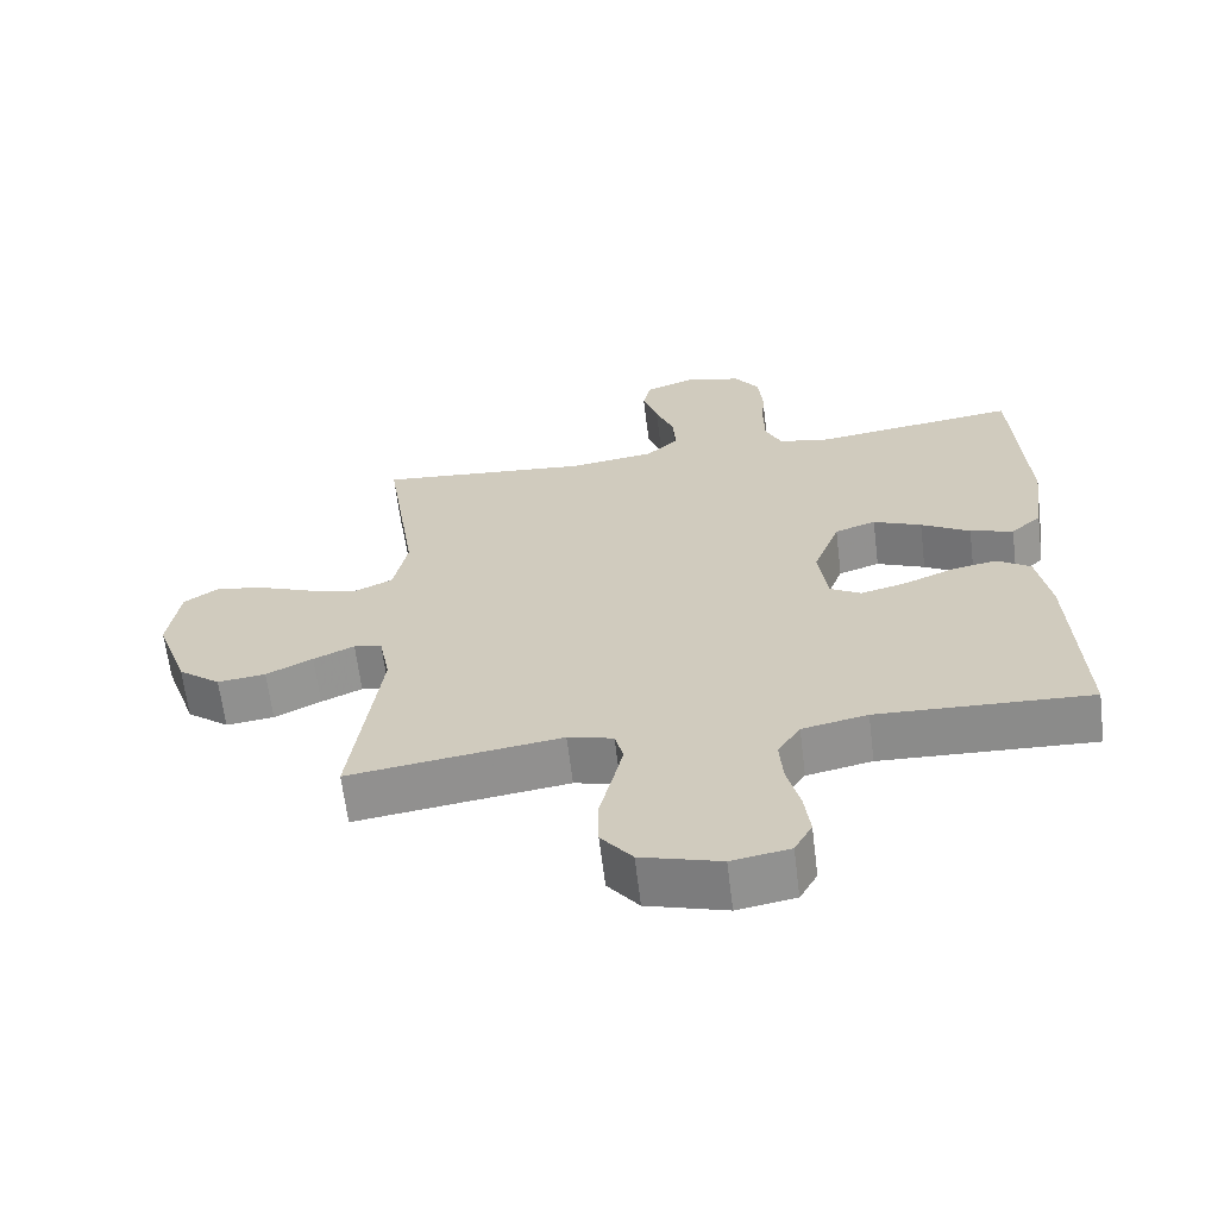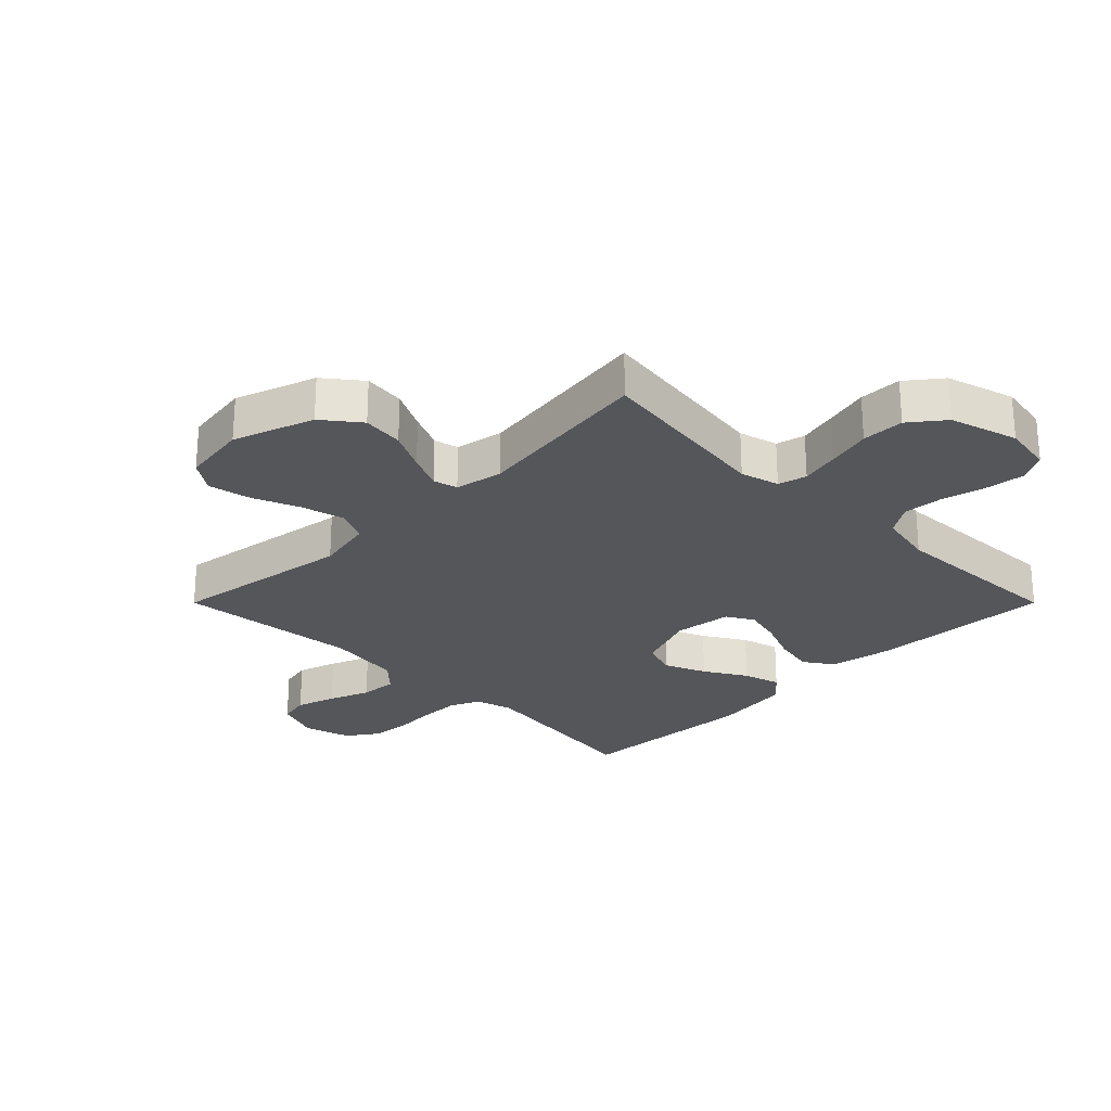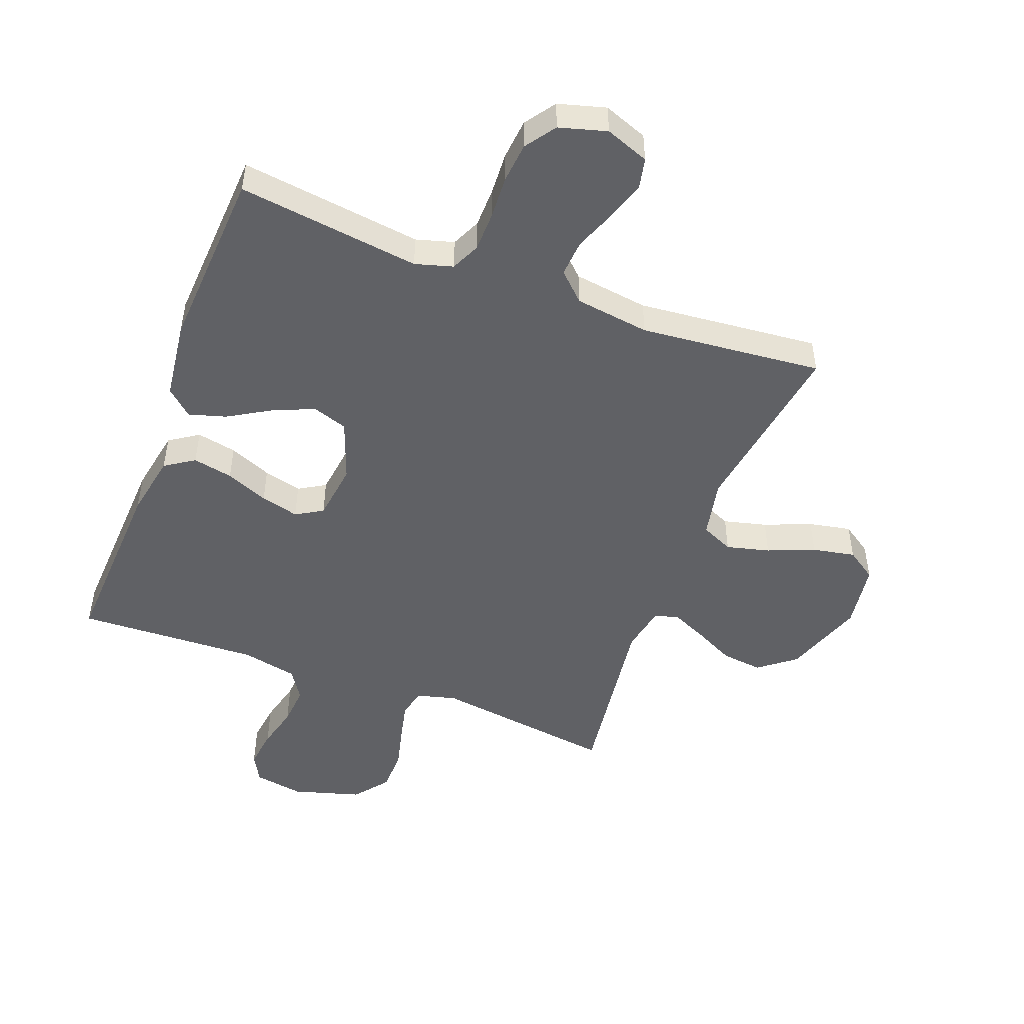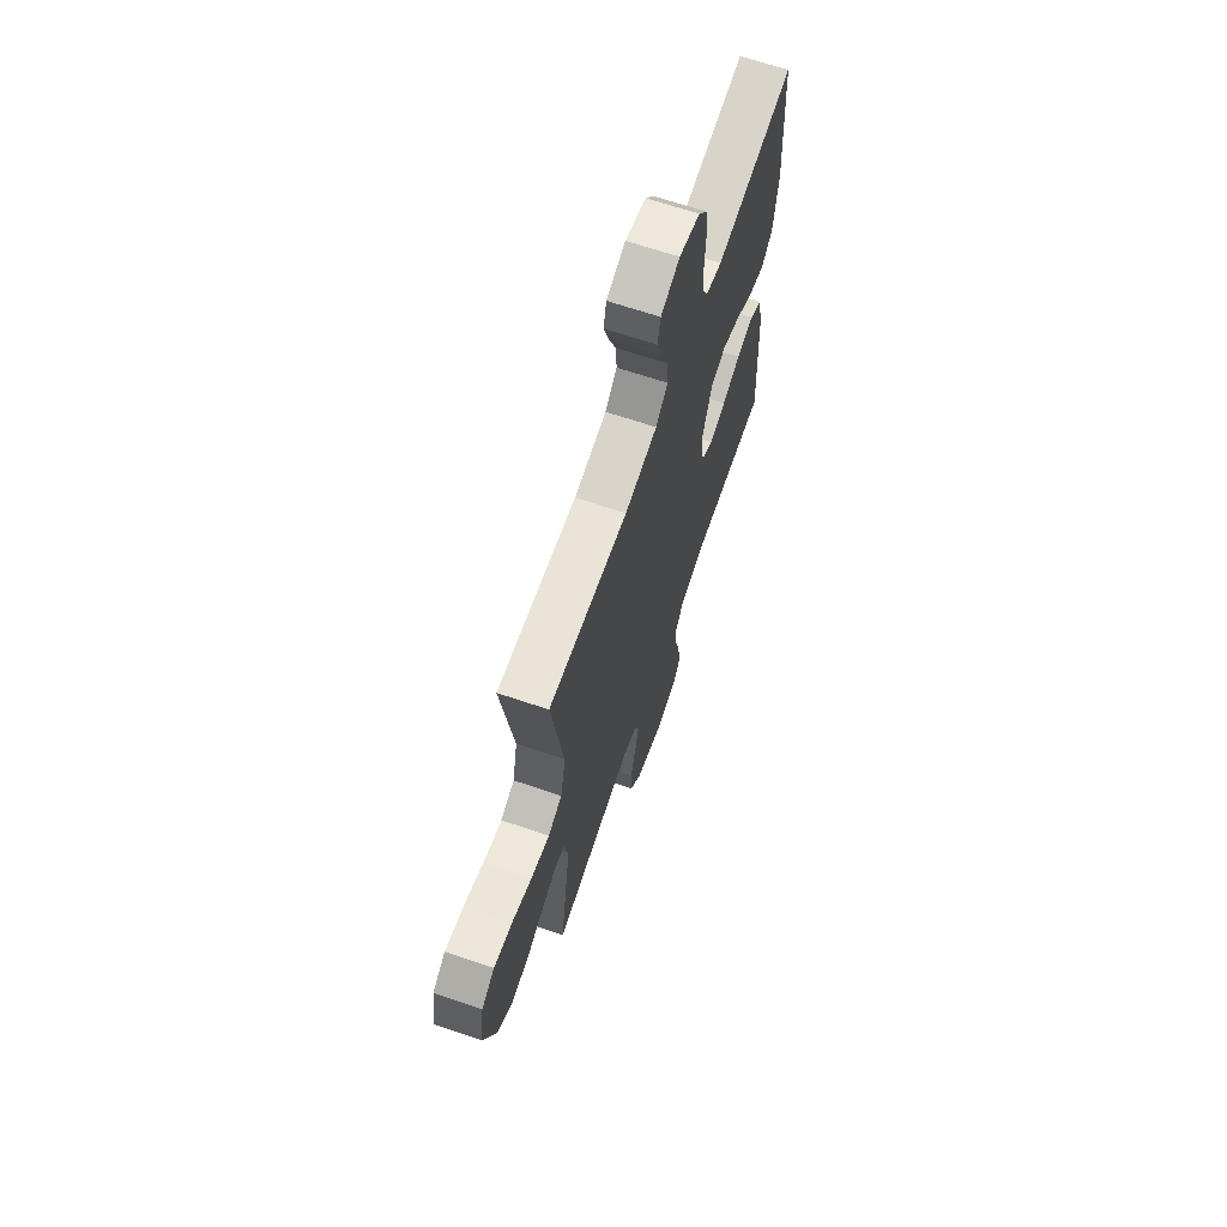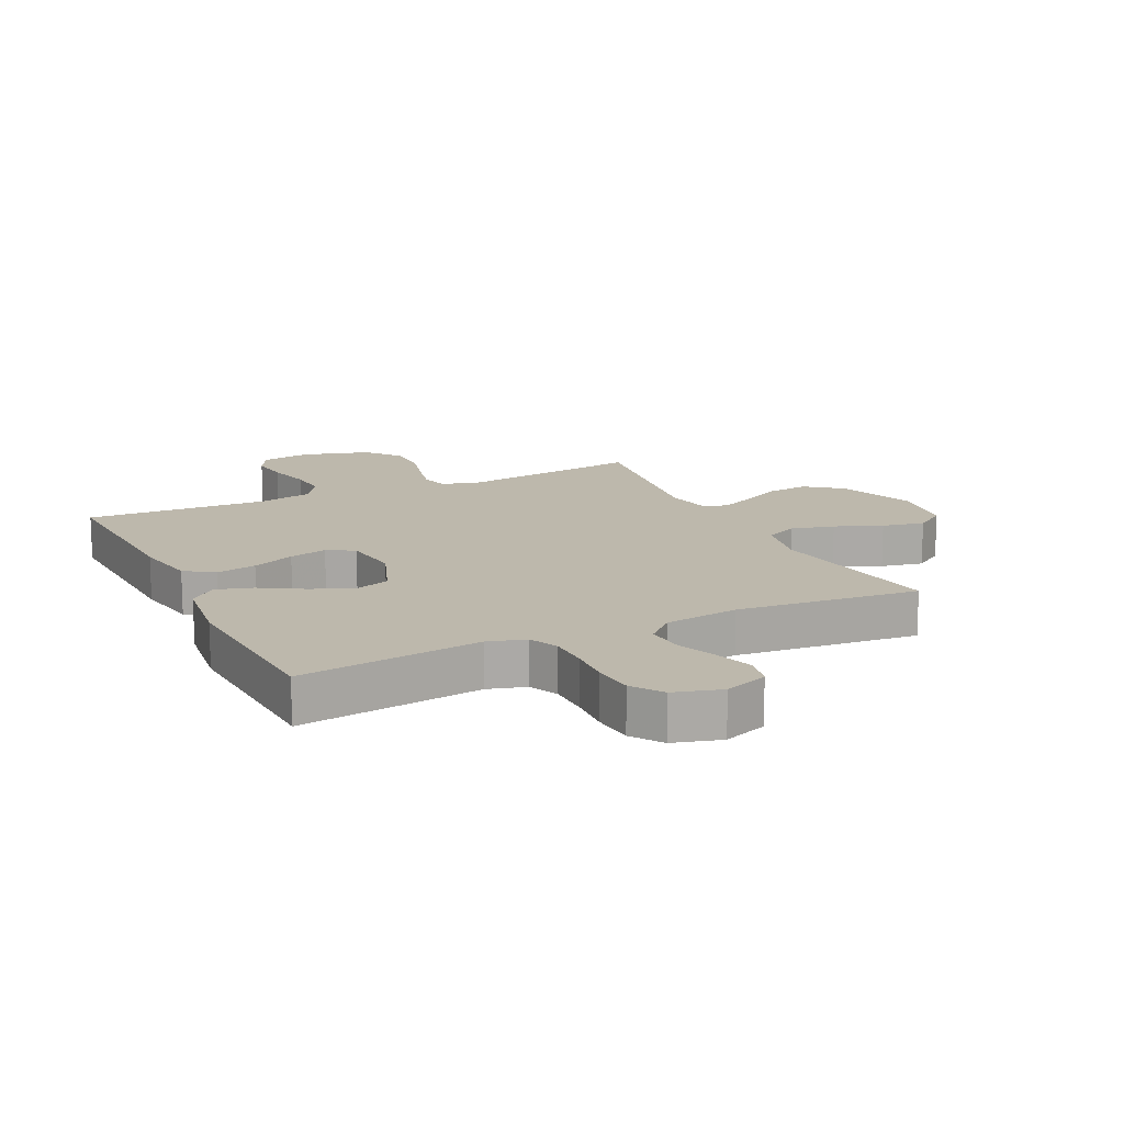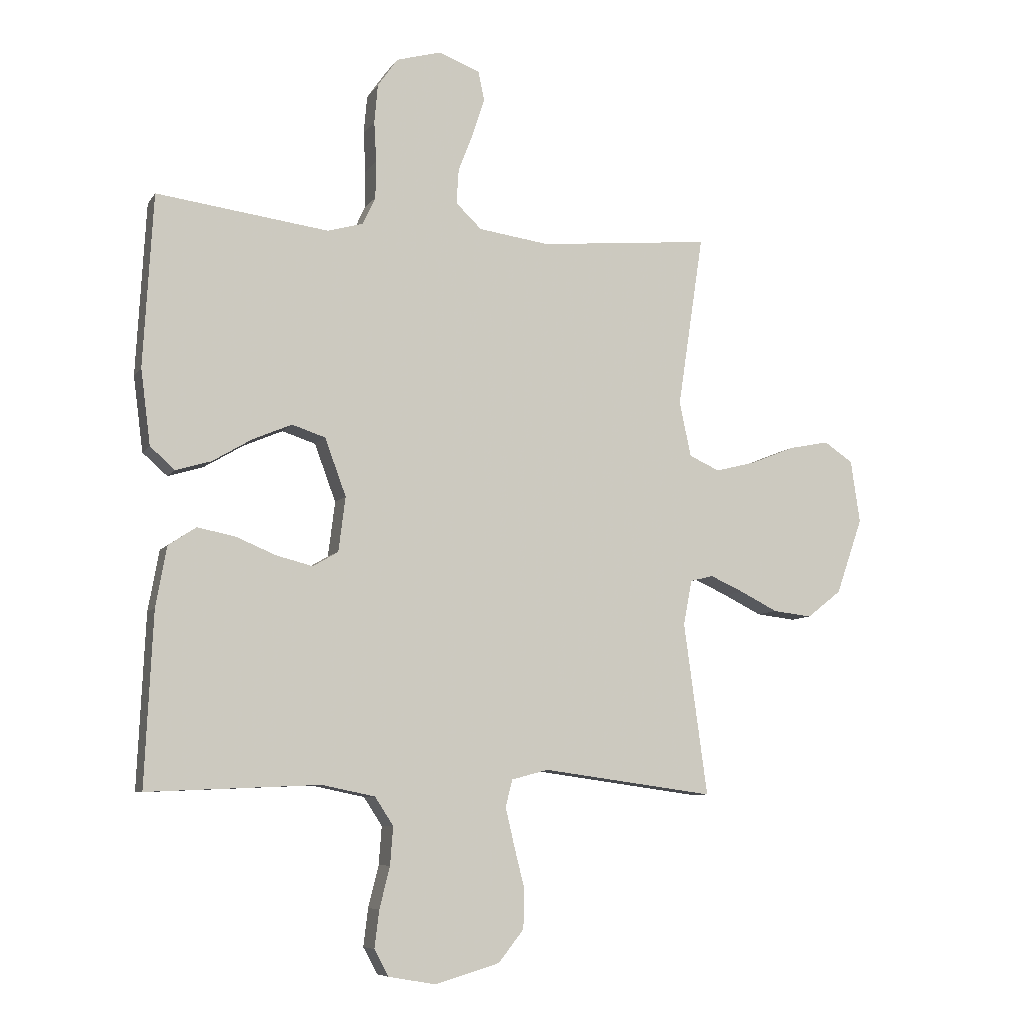
<metadata>
{"format":"obj","ext":"obj","renderer":"f3d","projection":"perspective","resolution":1024,"background":"white","views":[{"elev":-64.3,"azim":-173.0,"up":"+Z"},{"elev":-25.8,"azim":135.0,"up":"+Y"},{"elev":-48.9,"azim":-20.8,"up":"+Y"},{"elev":67.1,"azim":108.8,"up":"+Z"},{"elev":14.7,"azim":-25.7,"up":"+Y"},{"elev":-7.7,"azim":-19.1,"up":"+Z"}]}
</metadata>
<code>
v 0.5 0.07 -0.5
v 0.2 0.07 -0.459
v 0.136 0.07 -0.476
v 0.124 0.07 -0.523
v 0.139 0.07 -0.587
v 0.157 0.07 -0.659
v 0.156 0.07 -0.729
v 0.112 0.07 -0.785
v 0 0.07 -0.818
v -0.082 0.07 -0.804
v -0.107 0.07 -0.758
v -0.099 0.07 -0.693
v -0.081 0.07 -0.621
v -0.076 0.07 -0.555
v -0.108 0.07 -0.506
v -0.2 0.07 -0.487
v -0.5 0.07 -0.5
v -0.486 0.07 -0.2
v -0.467 0.07 -0.095
v -0.419 0.07 -0.063
v -0.353 0.07 -0.076
v -0.283 0.07 -0.105
v -0.22 0.07 -0.121
v -0.176 0.07 -0.095
v -0.164 0.07 0
v -0.201 0.07 0.1
v -0.259 0.07 0.119
v -0.327 0.07 0.09
v -0.396 0.07 0.049
v -0.457 0.07 0.031
v -0.5 0.07 0.069
v -0.517 0.07 0.2
v -0.5 0.07 0.5
v -0.2 0.07 0.461
v -0.138 0.07 0.479
v -0.116 0.07 0.527
v -0.115 0.07 0.592
v -0.119 0.07 0.663
v -0.113 0.07 0.73
v -0.078 0.07 0.78
v 0 0.07 0.802
v 0.072 0.07 0.775
v 0.083 0.07 0.724
v 0.062 0.07 0.659
v 0.036 0.07 0.592
v 0.032 0.07 0.531
v 0.077 0.07 0.488
v 0.2 0.07 0.471
v 0.5 0.07 0.5
v 0.455 0.07 0.2
v 0.475 0.07 0.104
v 0.528 0.07 0.08
v 0.599 0.07 0.098
v 0.676 0.07 0.129
v 0.746 0.07 0.143
v 0.796 0.07 0.109
v 0.812 0.07 0
v 0.766 0.07 -0.132
v 0.706 0.07 -0.179
v 0.638 0.07 -0.171
v 0.572 0.07 -0.138
v 0.514 0.07 -0.112
v 0.474 0.07 -0.122
v 0.459 0.07 -0.2
v 0.5 0 -0.5
v 0.2 0 -0.459
v 0.136 0 -0.476
v 0.124 0 -0.523
v 0.139 0 -0.587
v 0.157 0 -0.659
v 0.156 0 -0.729
v 0.112 0 -0.785
v 0 0 -0.818
v -0.082 0 -0.804
v -0.107 0 -0.758
v -0.099 0 -0.693
v -0.081 0 -0.621
v -0.076 0 -0.555
v -0.108 0 -0.506
v -0.2 0 -0.487
v -0.5 0 -0.5
v -0.486 0 -0.2
v -0.467 0 -0.095
v -0.419 0 -0.063
v -0.353 0 -0.076
v -0.283 0 -0.105
v -0.22 0 -0.121
v -0.176 0 -0.095
v -0.164 0 0
v -0.201 0 0.1
v -0.259 0 0.119
v -0.327 0 0.09
v -0.396 0 0.049
v -0.457 0 0.031
v -0.5 0 0.069
v -0.517 0 0.2
v -0.5 0 0.5
v -0.2 0 0.461
v -0.138 0 0.479
v -0.116 0 0.527
v -0.115 0 0.592
v -0.119 0 0.663
v -0.113 0 0.73
v -0.078 0 0.78
v 0 0 0.802
v 0.072 0 0.775
v 0.083 0 0.724
v 0.062 0 0.659
v 0.036 0 0.592
v 0.032 0 0.531
v 0.077 0 0.488
v 0.2 0 0.471
v 0.5 0 0.5
v 0.455 0 0.2
v 0.475 0 0.104
v 0.528 0 0.08
v 0.599 0 0.098
v 0.676 0 0.129
v 0.746 0 0.143
v 0.796 0 0.109
v 0.812 0 0
v 0.766 0 -0.132
v 0.706 0 -0.179
v 0.638 0 -0.171
v 0.572 0 -0.138
v 0.514 0 -0.112
v 0.474 0 -0.122
v 0.459 0 -0.2
f 58 59 60 61
f 58 61 62
f 57 58 62
f 56 57 62 63
f 53 54 55 56
f 52 53 56 63
f 48 49 50
f 47 48 50 51
f 46 47 51
f 42 43 44 45
f 40 41 42 45
f 40 45 46
f 37 38 39 40
f 36 37 40 46
f 35 36 46 51
f 31 32 33 34
f 28 29 30 31
f 27 28 31 34
f 26 27 34 35
f 19 20 21 22
f 19 22 23
f 16 17 18 19
f 15 16 19 23
f 14 15 23 24
f 10 11 12 13
f 10 13 14
f 9 10 14
f 5 6 7 8
f 4 5 8 9
f 3 4 9 14
f 64 1 2
f 63 64 2 3
f 51 52 63 3
f 25 26 35 51
f 24 25 51
f 3 14 24 51
f 125 124 123 122
f 126 125 122
f 126 122 121
f 127 126 121 120
f 120 119 118 117
f 127 120 117 116
f 114 113 112
f 115 114 112 111
f 115 111 110
f 109 108 107 106
f 109 106 105 104
f 110 109 104
f 104 103 102 101
f 110 104 101 100
f 115 110 100 99
f 98 97 96 95
f 95 94 93 92
f 98 95 92 91
f 99 98 91 90
f 86 85 84 83
f 87 86 83
f 83 82 81 80
f 87 83 80 79
f 88 87 79 78
f 77 76 75 74
f 78 77 74
f 78 74 73
f 72 71 70 69
f 73 72 69 68
f 78 73 68 67
f 66 65 128
f 67 66 128 127
f 67 127 116 115
f 115 99 90 89
f 115 89 88
f 115 88 78 67
f 1 65 66 2
f 2 66 67 3
f 3 67 68 4
f 4 68 69 5
f 5 69 70 6
f 6 70 71 7
f 7 71 72 8
f 8 72 73 9
f 9 73 74 10
f 10 74 75 11
f 11 75 76 12
f 12 76 77 13
f 13 77 78 14
f 14 78 79 15
f 15 79 80 16
f 16 80 81 17
f 17 81 82 18
f 18 82 83 19
f 19 83 84 20
f 20 84 85 21
f 21 85 86 22
f 22 86 87 23
f 23 87 88 24
f 24 88 89 25
f 25 89 90 26
f 26 90 91 27
f 27 91 92 28
f 28 92 93 29
f 29 93 94 30
f 30 94 95 31
f 31 95 96 32
f 32 96 97 33
f 33 97 98 34
f 34 98 99 35
f 35 99 100 36
f 36 100 101 37
f 37 101 102 38
f 38 102 103 39
f 39 103 104 40
f 40 104 105 41
f 41 105 106 42
f 42 106 107 43
f 43 107 108 44
f 44 108 109 45
f 45 109 110 46
f 46 110 111 47
f 47 111 112 48
f 48 112 113 49
f 49 113 114 50
f 50 114 115 51
f 51 115 116 52
f 52 116 117 53
f 53 117 118 54
f 54 118 119 55
f 55 119 120 56
f 56 120 121 57
f 57 121 122 58
f 58 122 123 59
f 59 123 124 60
f 60 124 125 61
f 61 125 126 62
f 62 126 127 63
f 63 127 128 64
f 64 128 65 1

</code>
